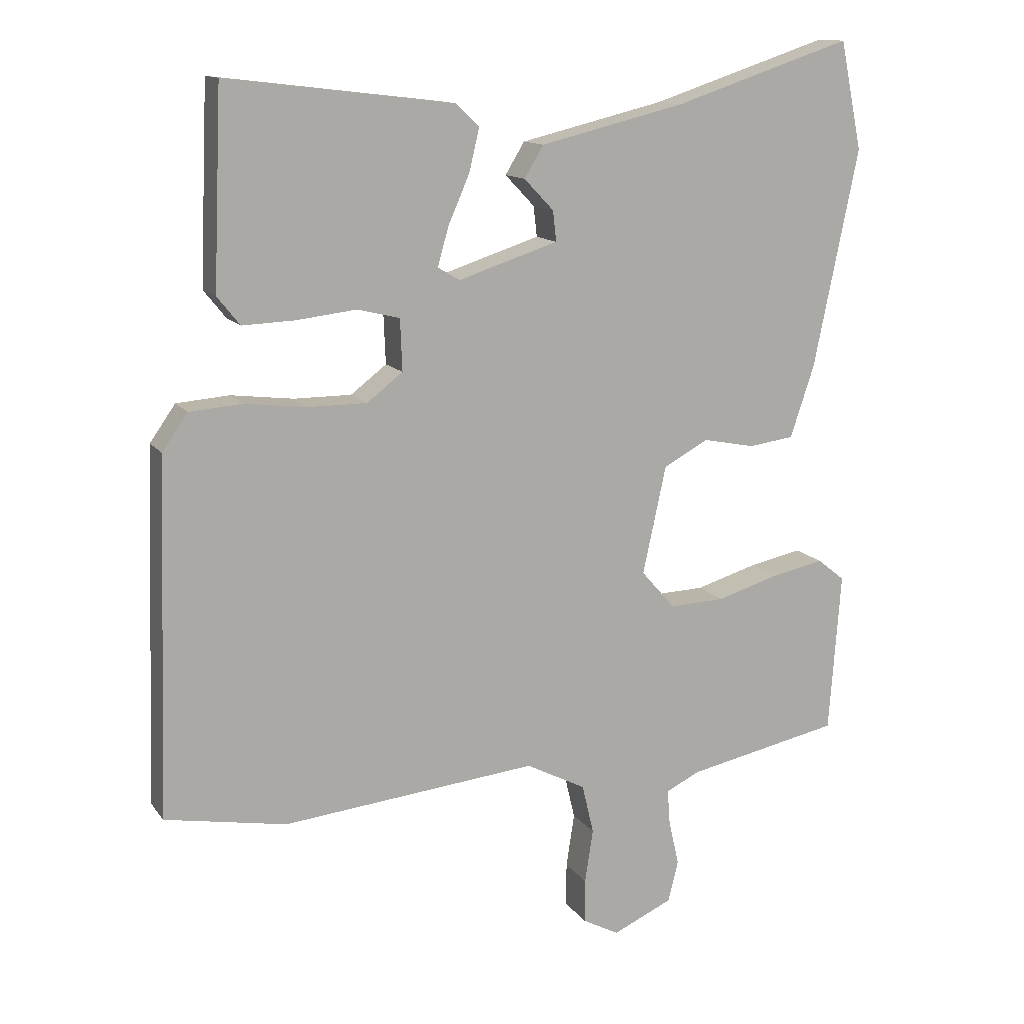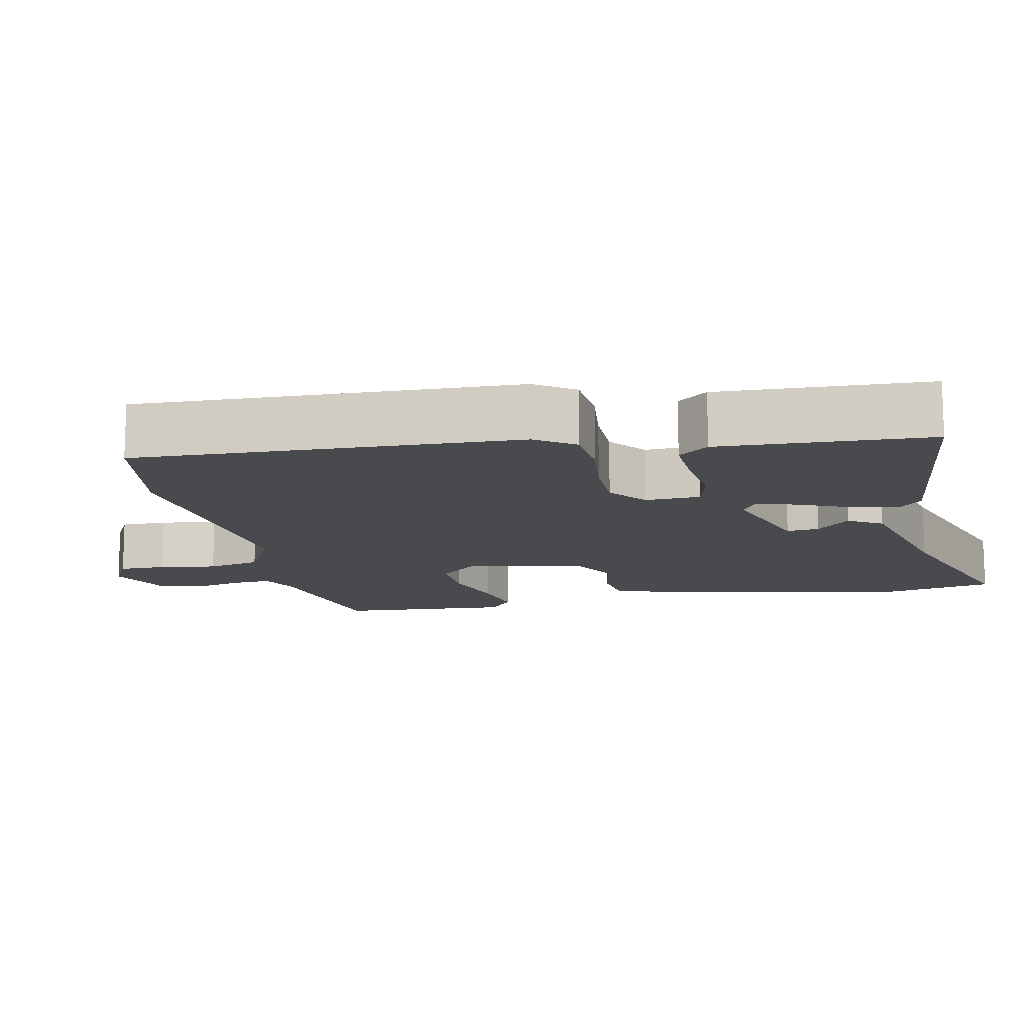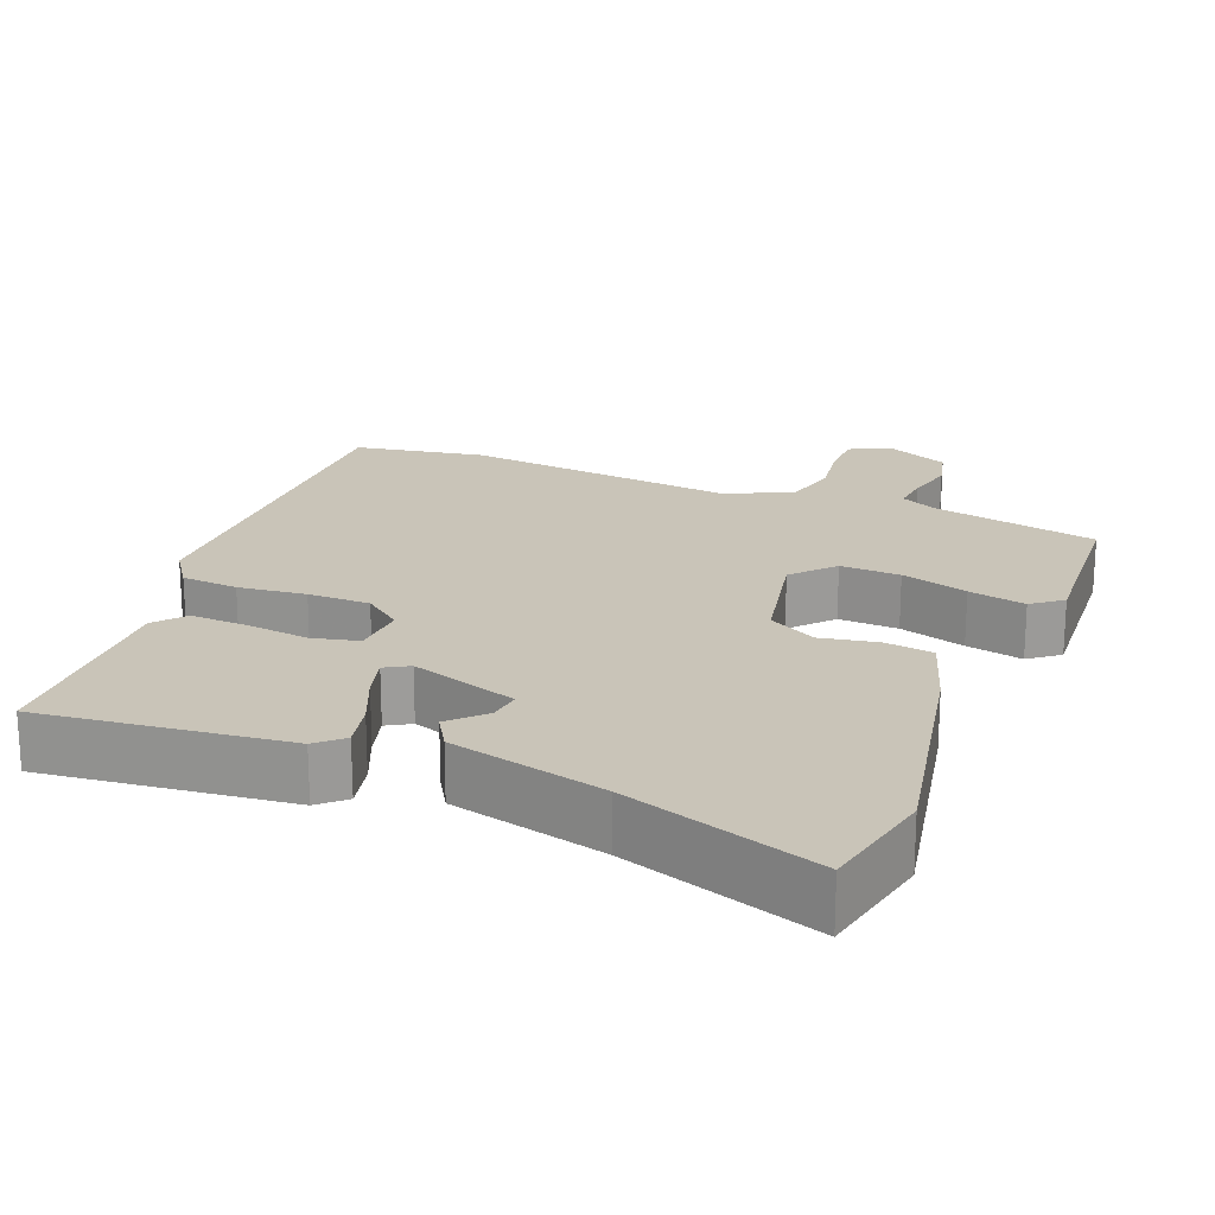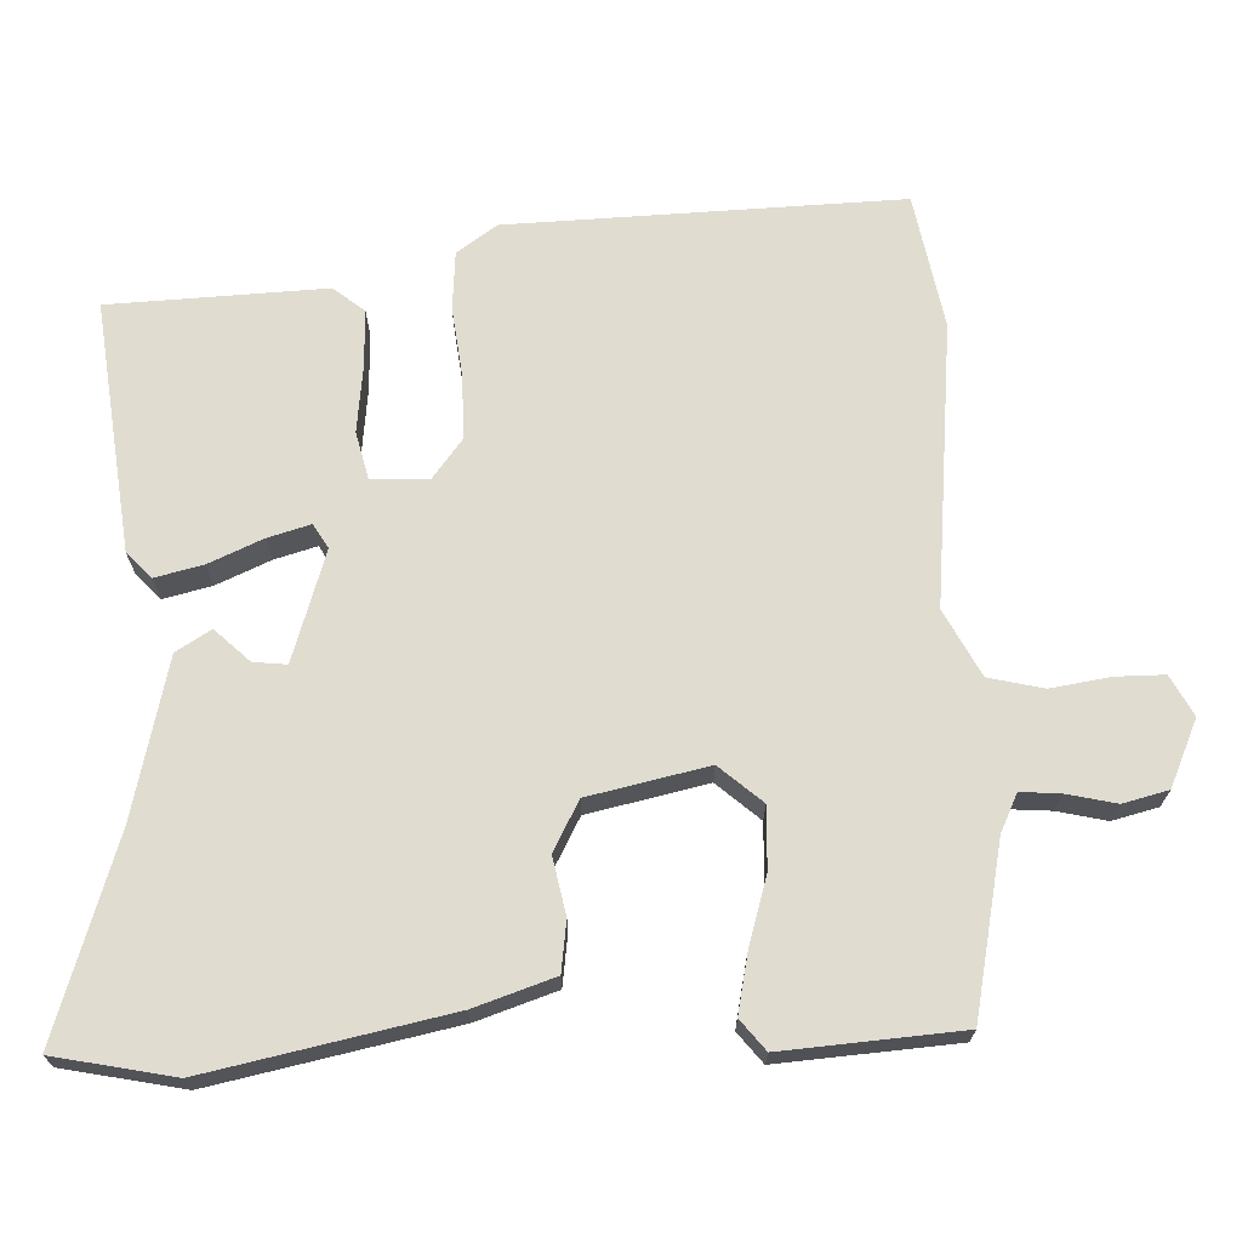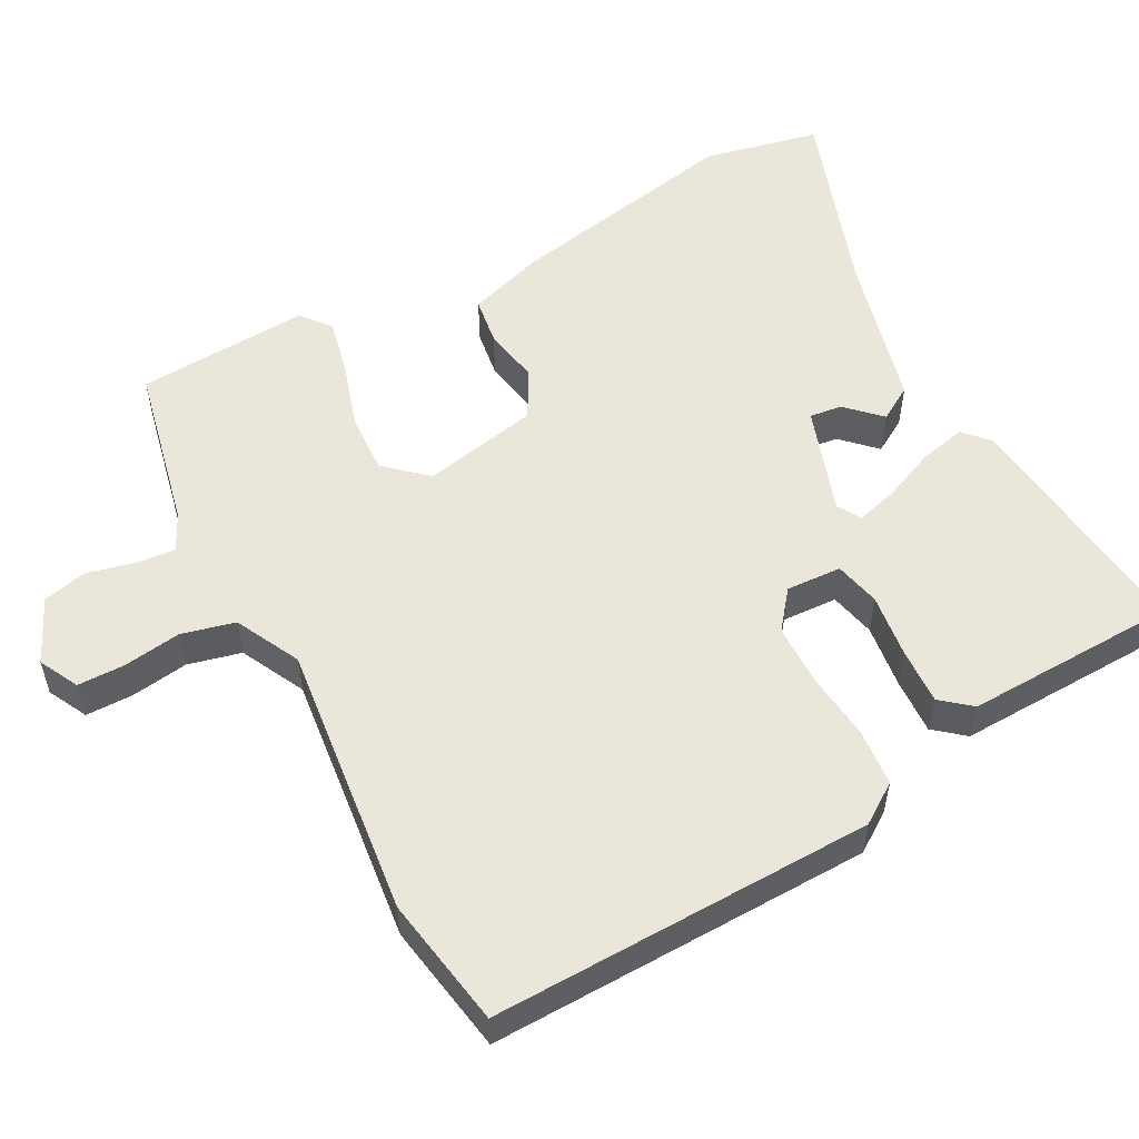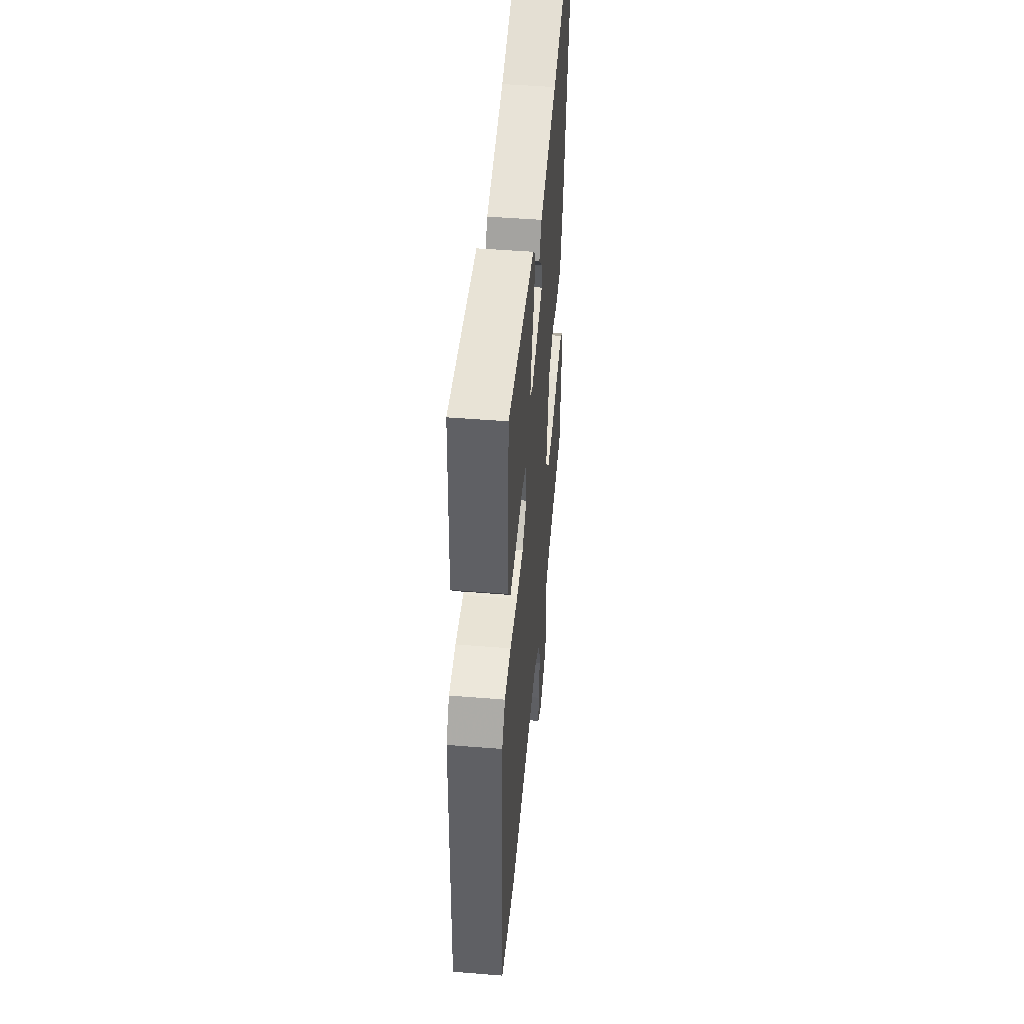
<metadata>
{"format":"obj","ext":"obj","renderer":"f3d","projection":"perspective","resolution":1024,"background":"white","views":[{"elev":13.0,"azim":-22.2,"up":"+Z"},{"elev":-13.2,"azim":-78.0,"up":"+Y"},{"elev":20.2,"azim":22.3,"up":"+Y"},{"elev":69.5,"azim":87.8,"up":"+Y"},{"elev":54.7,"azim":-117.5,"up":"+Y"},{"elev":47.9,"azim":-84.8,"up":"+Z"}]}
</metadata>
<code>
v 0.5 0.07 -0.486
v 0.276 0.07 -0.532
v 0.226 0.07 -0.556
v 0.23 0.07 -0.608
v 0.245 0.07 -0.673
v 0.23 0.07 -0.733
v 0.143 0.07 -0.772
v 0.09 0.07 -0.744
v 0.09 0.07 -0.68
v 0.102 0.07 -0.602
v 0.085 0.07 -0.53
v -0.002 0.07 -0.485
v -0.373 0.07 -0.523
v -0.55 0.07 -0.491
v -0.533 0.07 0.025
v -0.496 0.07 0.078
v -0.419 0.07 0.084
v -0.328 0.07 0.073
v -0.244 0.07 0.073
v -0.192 0.07 0.113
v -0.195 0.07 0.188
v -0.257 0.07 0.203
v -0.343 0.07 0.193
v -0.42 0.07 0.19
v -0.453 0.07 0.231
v -0.441 0.07 0.516
v -0.111 0.07 0.477
v -0.077 0.07 0.445
v -0.092 0.07 0.382
v -0.123 0.07 0.311
v -0.139 0.07 0.255
v -0.107 0.07 0.236
v 0.038 0.07 0.283
v 0.033 0.07 0.327
v -0.01 0.07 0.372
v 0.018 0.07 0.418
v 0.228 0.07 0.469
v 0.489 0.07 0.555
v 0.521 0.07 0.398
v 0.456 0.07 0.081
v 0.421 0.07 -0.024
v 0.355 0.07 -0.033
v 0.279 0.07 -0.018
v 0.214 0.07 -0.053
v 0.18 0.07 -0.21
v 0.229 0.07 -0.266
v 0.31 0.07 -0.263
v 0.4 0.07 -0.236
v 0.477 0.07 -0.22
v 0.517 0.07 -0.252
v 0.5 0 -0.486
v 0.276 0 -0.532
v 0.226 0 -0.556
v 0.23 0 -0.608
v 0.245 0 -0.673
v 0.23 0 -0.733
v 0.143 0 -0.772
v 0.09 0 -0.744
v 0.09 0 -0.68
v 0.102 0 -0.602
v 0.085 0 -0.53
v -0.002 0 -0.485
v -0.373 0 -0.523
v -0.55 0 -0.491
v -0.533 0 0.025
v -0.496 0 0.078
v -0.419 0 0.084
v -0.328 0 0.073
v -0.244 0 0.073
v -0.192 0 0.113
v -0.195 0 0.188
v -0.257 0 0.203
v -0.343 0 0.193
v -0.42 0 0.19
v -0.453 0 0.231
v -0.441 0 0.516
v -0.111 0 0.477
v -0.077 0 0.445
v -0.092 0 0.382
v -0.123 0 0.311
v -0.139 0 0.255
v -0.107 0 0.236
v 0.038 0 0.283
v 0.033 0 0.327
v -0.01 0 0.372
v 0.018 0 0.418
v 0.228 0 0.469
v 0.489 0 0.555
v 0.521 0 0.398
v 0.456 0 0.081
v 0.421 0 -0.024
v 0.355 0 -0.033
v 0.279 0 -0.018
v 0.214 0 -0.053
v 0.18 0 -0.21
v 0.229 0 -0.266
v 0.31 0 -0.263
v 0.4 0 -0.236
v 0.477 0 -0.22
v 0.517 0 -0.252
f 50 1 2
f 49 50 2
f 48 49 2
f 47 48 2
f 46 47 2 3
f 45 46 3
f 41 42 43
f 40 41 43
f 39 40 43
f 38 39 43
f 37 38 43
f 37 43 44
f 34 35 36 37
f 37 44 45
f 34 37 45
f 33 34 45
f 28 29 30
f 27 28 30
f 26 27 30
f 25 26 30
f 24 25 30
f 23 24 30
f 22 23 30
f 21 22 30 31
f 20 21 31 32
f 16 17 18
f 15 16 18
f 14 15 18
f 13 14 18
f 12 13 18
f 11 12 18 19
f 8 9 10
f 7 8 10
f 6 7 10
f 5 6 10
f 4 5 10
f 4 10 11
f 3 4 11
f 45 3 11
f 33 45 11
f 32 33 11
f 20 32 11
f 11 19 20
f 52 51 100
f 52 100 99
f 52 99 98
f 52 98 97
f 53 52 97 96
f 53 96 95
f 93 92 91
f 93 91 90
f 93 90 89
f 93 89 88
f 93 88 87
f 94 93 87
f 87 86 85 84
f 95 94 87
f 95 87 84
f 95 84 83
f 80 79 78
f 80 78 77
f 80 77 76
f 80 76 75
f 80 75 74
f 80 74 73
f 80 73 72
f 81 80 72 71
f 82 81 71 70
f 68 67 66
f 68 66 65
f 68 65 64
f 68 64 63
f 68 63 62
f 69 68 62 61
f 60 59 58
f 60 58 57
f 60 57 56
f 60 56 55
f 60 55 54
f 61 60 54
f 61 54 53
f 61 53 95
f 61 95 83
f 61 83 82
f 61 82 70
f 70 69 61
f 1 51 52 2
f 2 52 53 3
f 3 53 54 4
f 4 54 55 5
f 5 55 56 6
f 6 56 57 7
f 7 57 58 8
f 8 58 59 9
f 9 59 60 10
f 10 60 61 11
f 11 61 62 12
f 12 62 63 13
f 13 63 64 14
f 14 64 65 15
f 15 65 66 16
f 16 66 67 17
f 17 67 68 18
f 18 68 69 19
f 19 69 70 20
f 20 70 71 21
f 21 71 72 22
f 22 72 73 23
f 23 73 74 24
f 24 74 75 25
f 25 75 76 26
f 26 76 77 27
f 27 77 78 28
f 28 78 79 29
f 29 79 80 30
f 30 80 81 31
f 31 81 82 32
f 32 82 83 33
f 33 83 84 34
f 34 84 85 35
f 35 85 86 36
f 36 86 87 37
f 37 87 88 38
f 38 88 89 39
f 39 89 90 40
f 40 90 91 41
f 41 91 92 42
f 42 92 93 43
f 43 93 94 44
f 44 94 95 45
f 45 95 96 46
f 46 96 97 47
f 47 97 98 48
f 48 98 99 49
f 49 99 100 50
f 50 100 51 1

</code>
